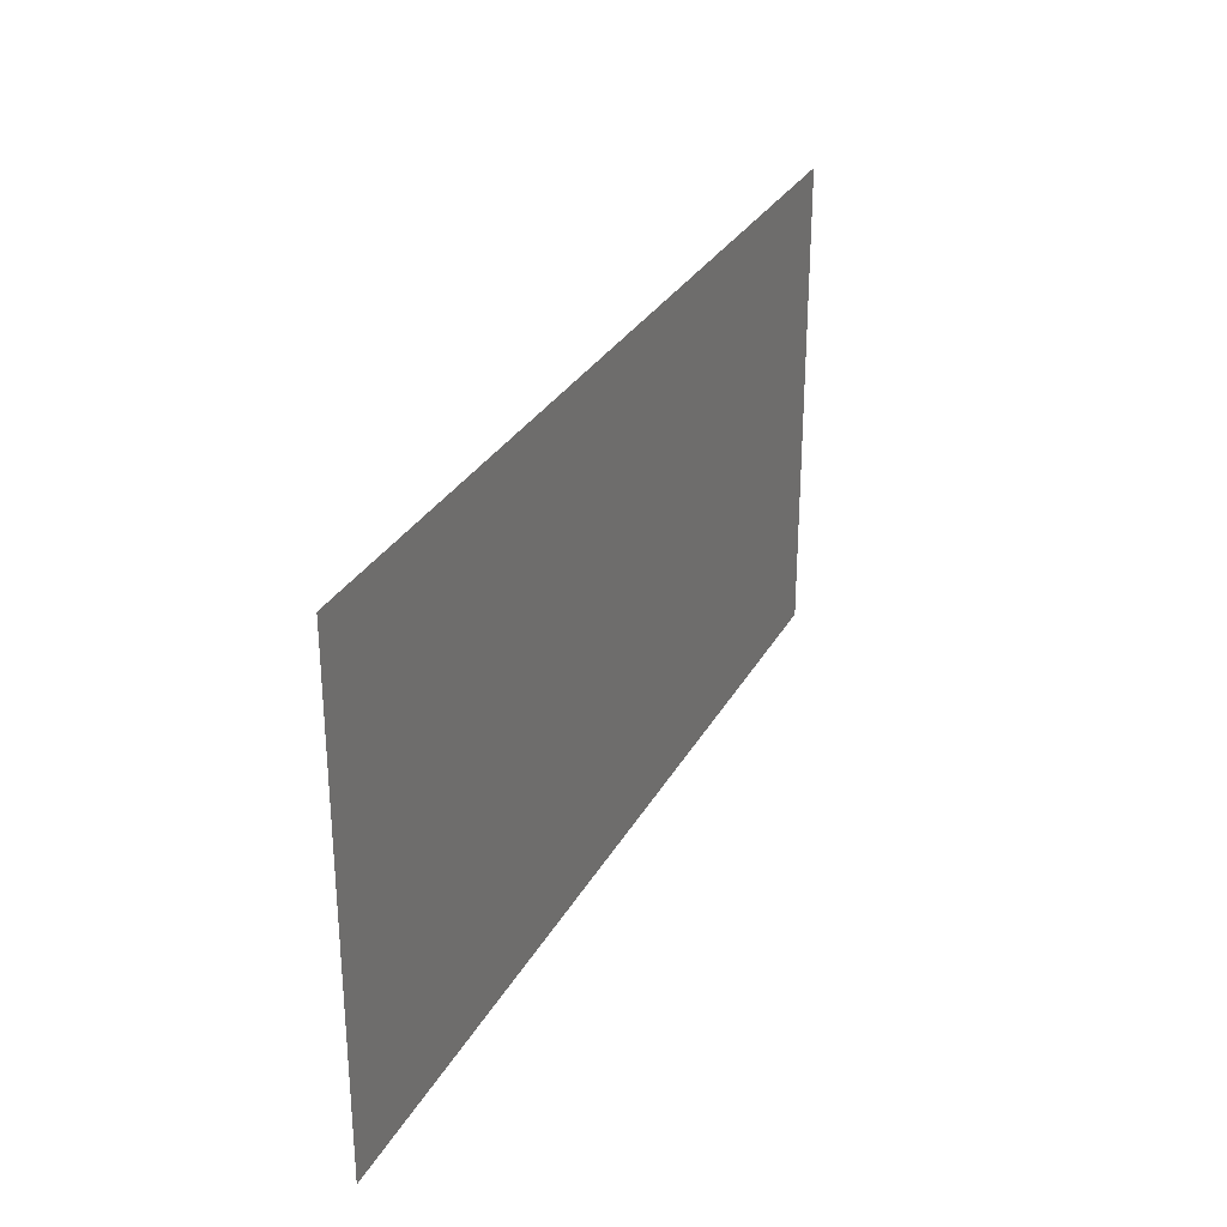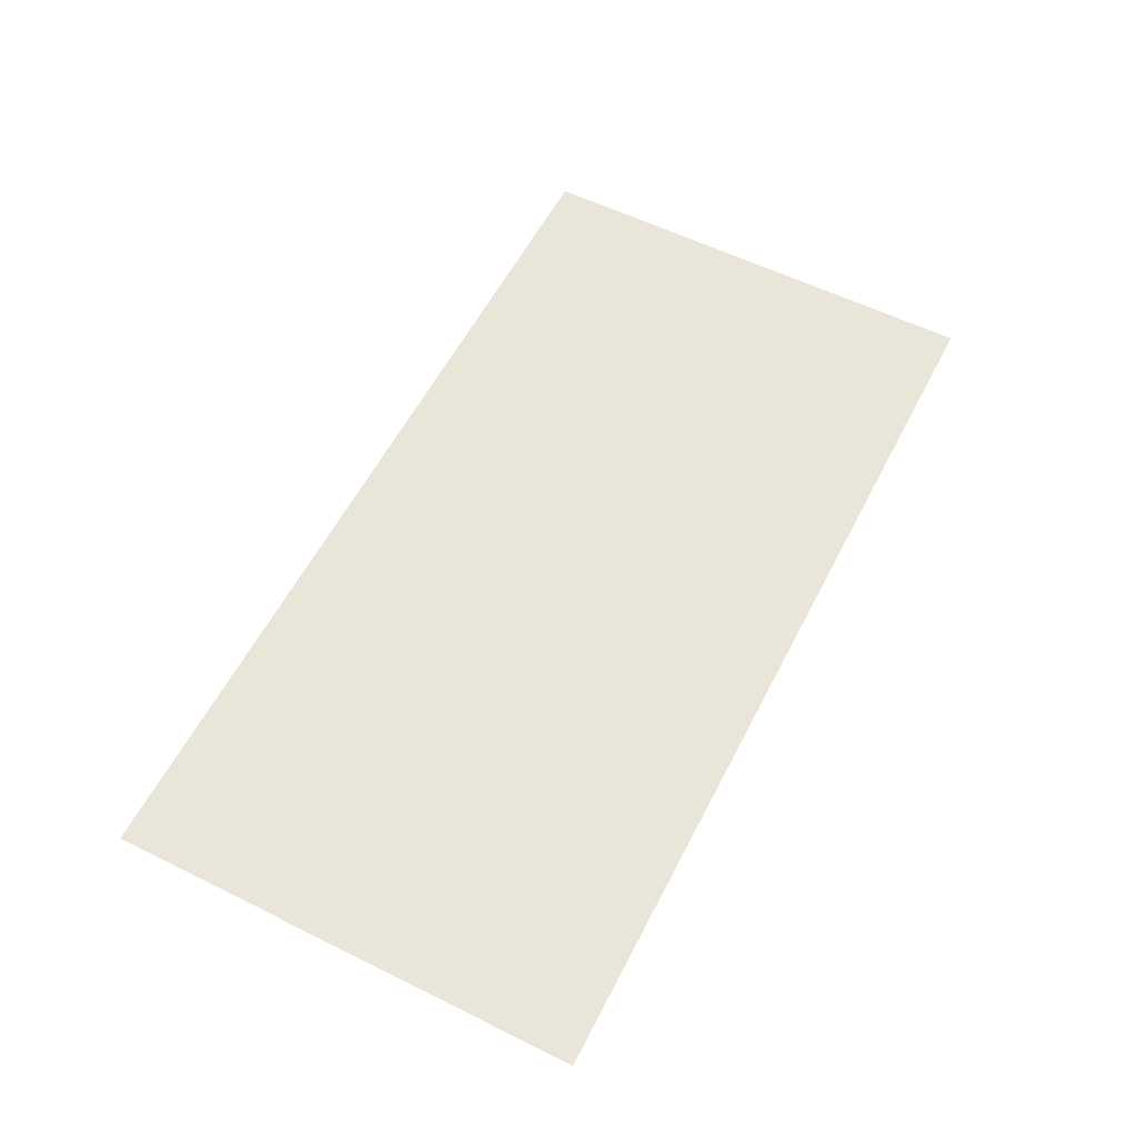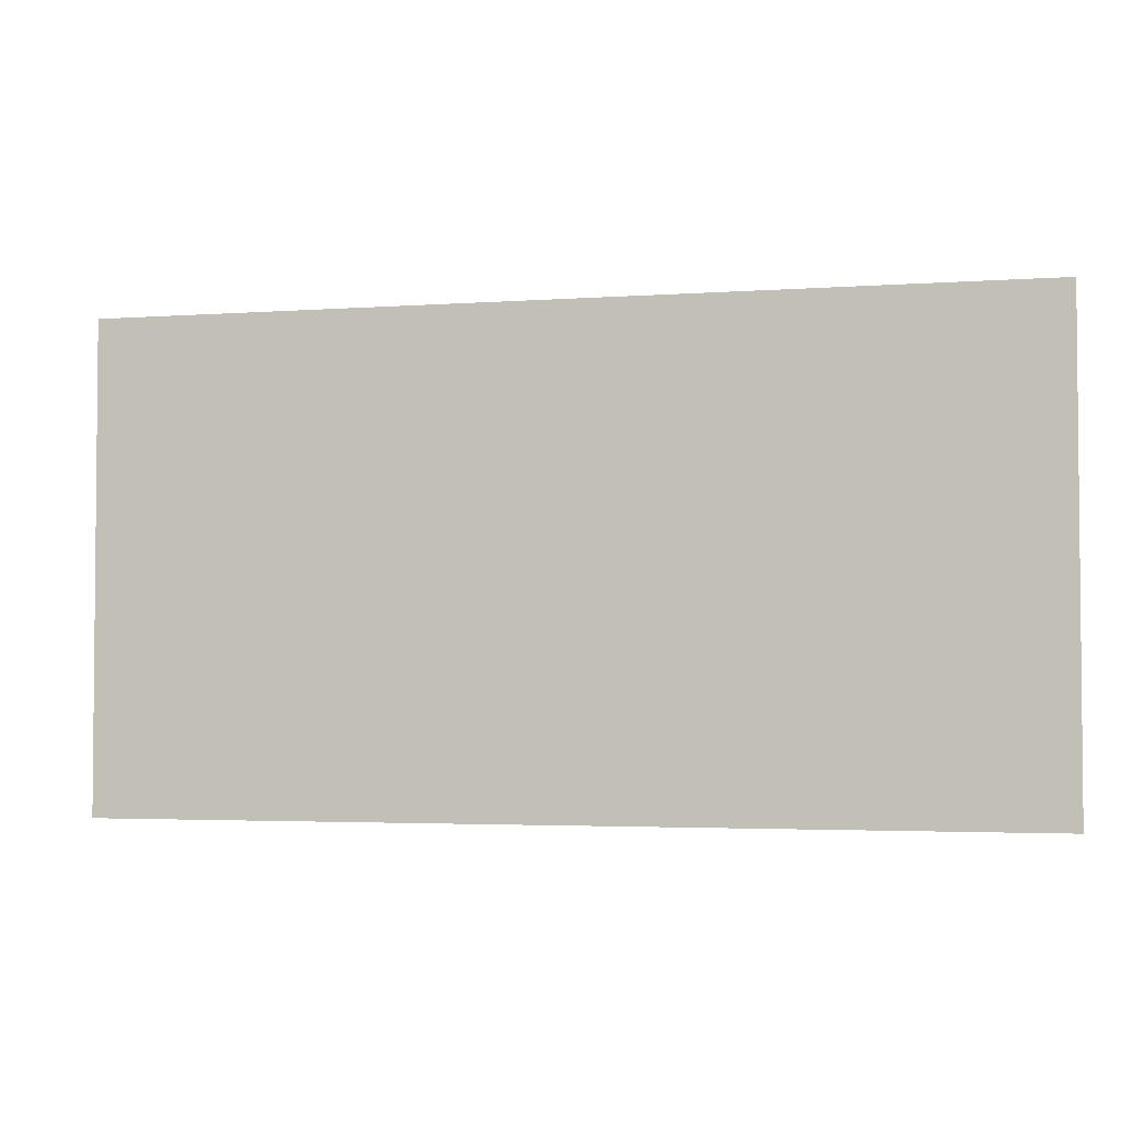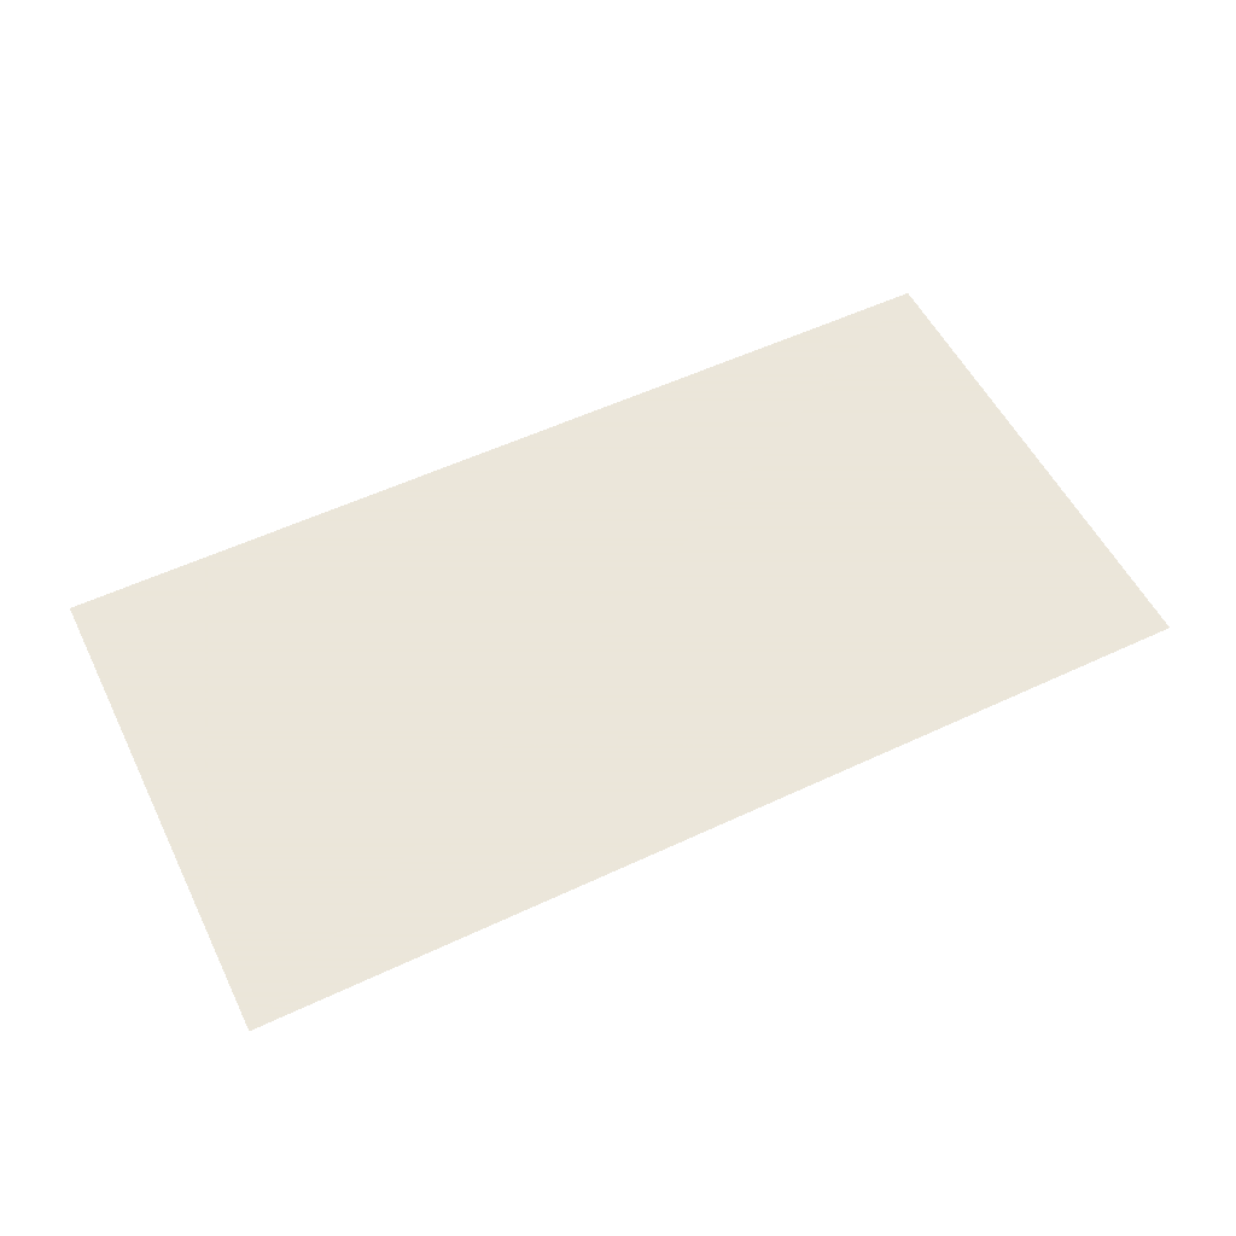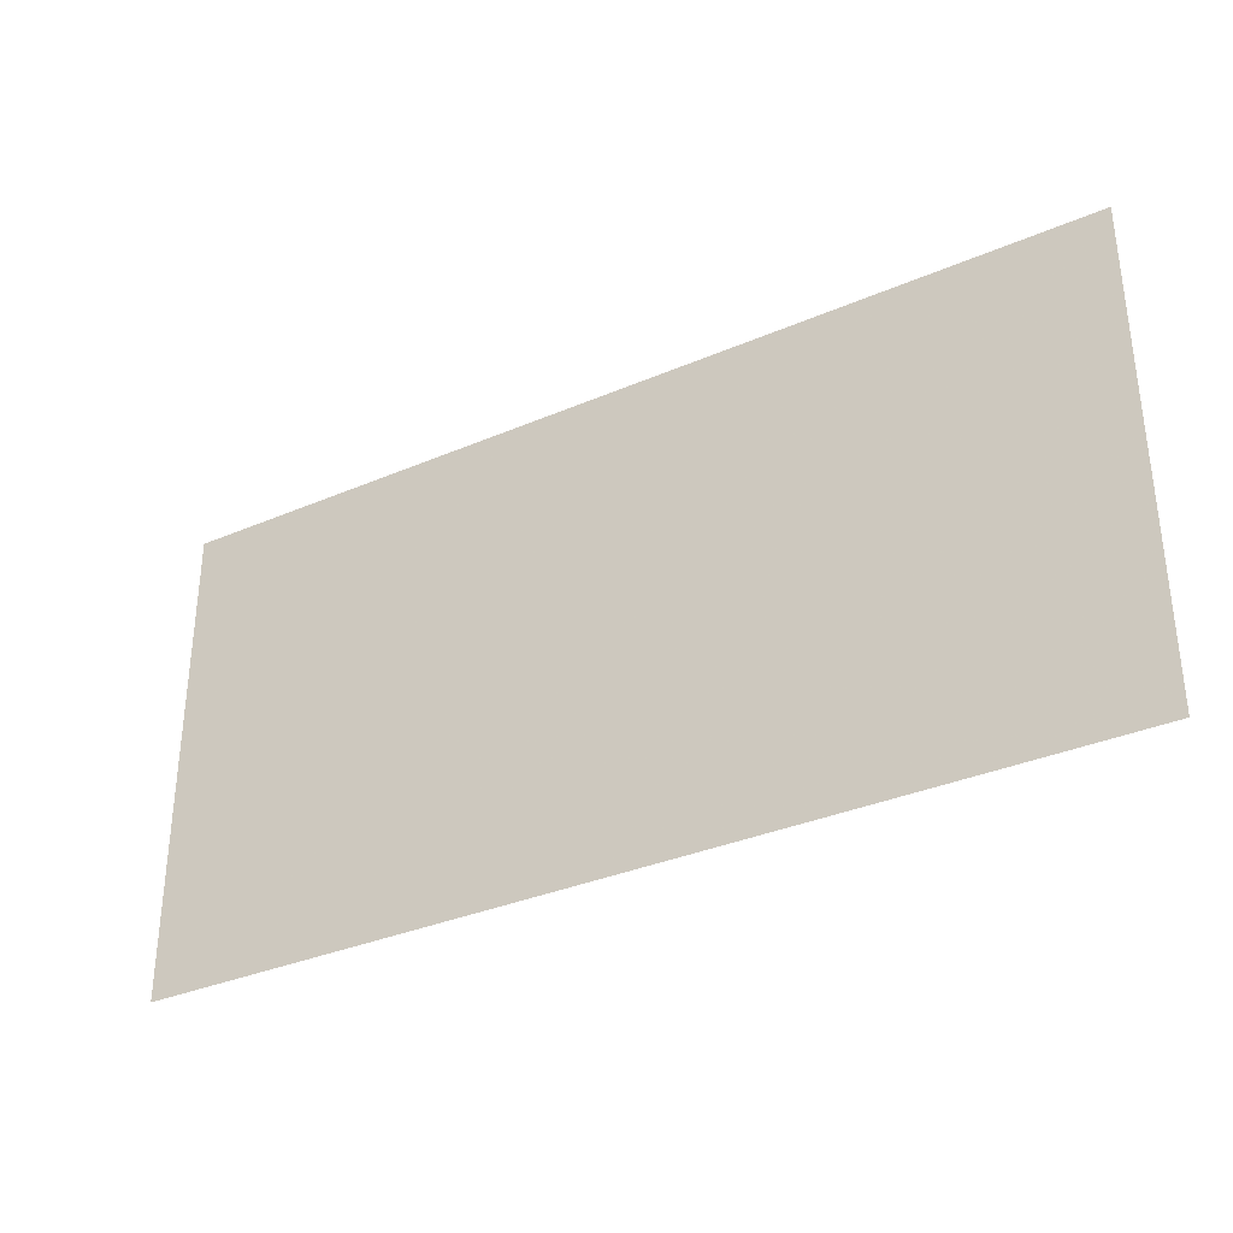
<metadata>
{"format":"obj","ext":"obj","renderer":"f3d","projection":"perspective","resolution":1024,"background":"white","views":[{"elev":29.6,"azim":114.0,"up":"+Y"},{"elev":58.0,"azim":-62.9,"up":"+Z"},{"elev":-3.2,"azim":-166.1,"up":"+Y"},{"elev":55.0,"azim":-26.3,"up":"+Z"},{"elev":-33.8,"azim":-149.6,"up":"+Y"}]}
</metadata>
<code>
v 700 -20 1000
v -700 -20 1000
v 700 710 1000
v -700 710 1000
f 1 2 3
f 3 2 4
v 700 -20 1000
v -700 -20 1000
v 700 710 1000
v -700 710 1000
f 5 6 7
f 7 6 8

</code>
